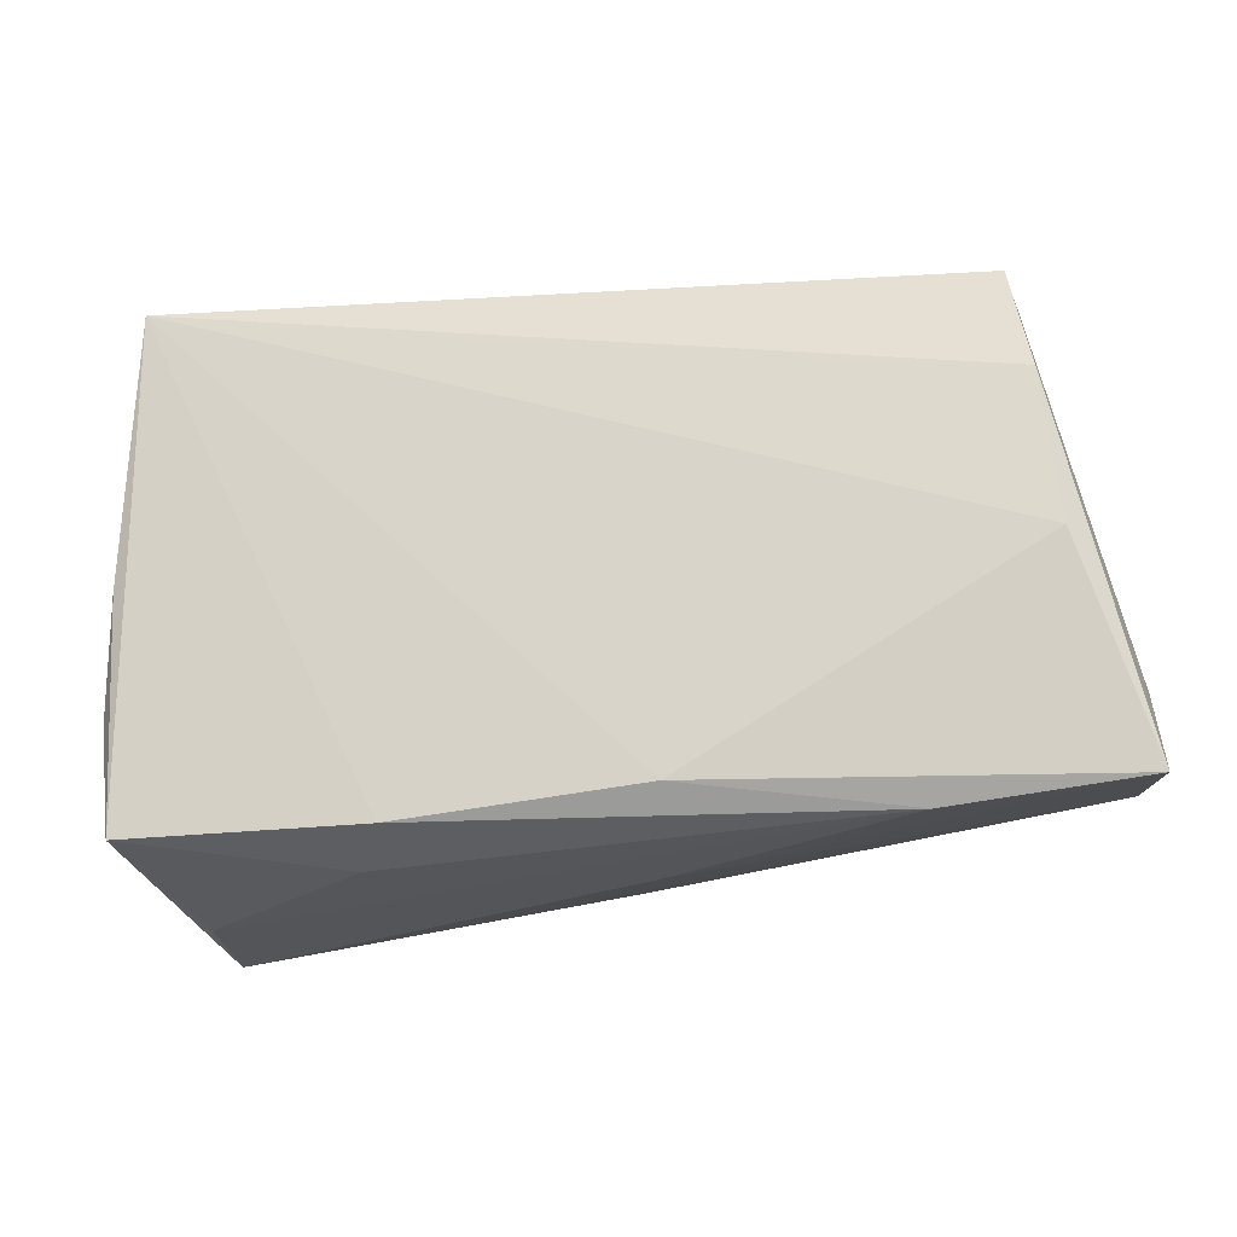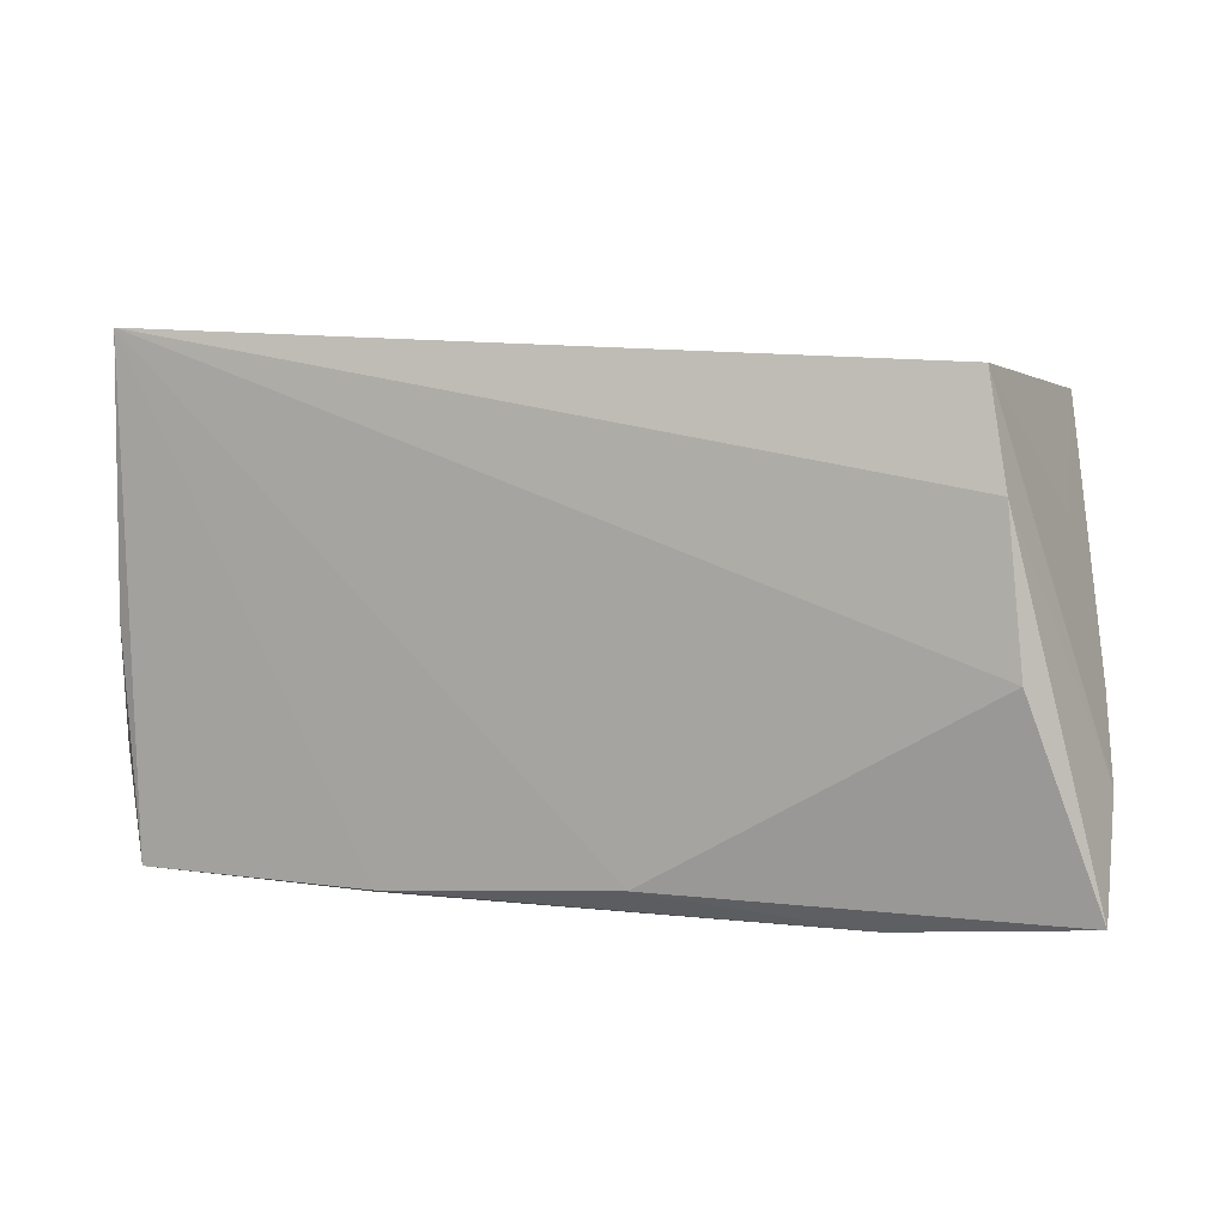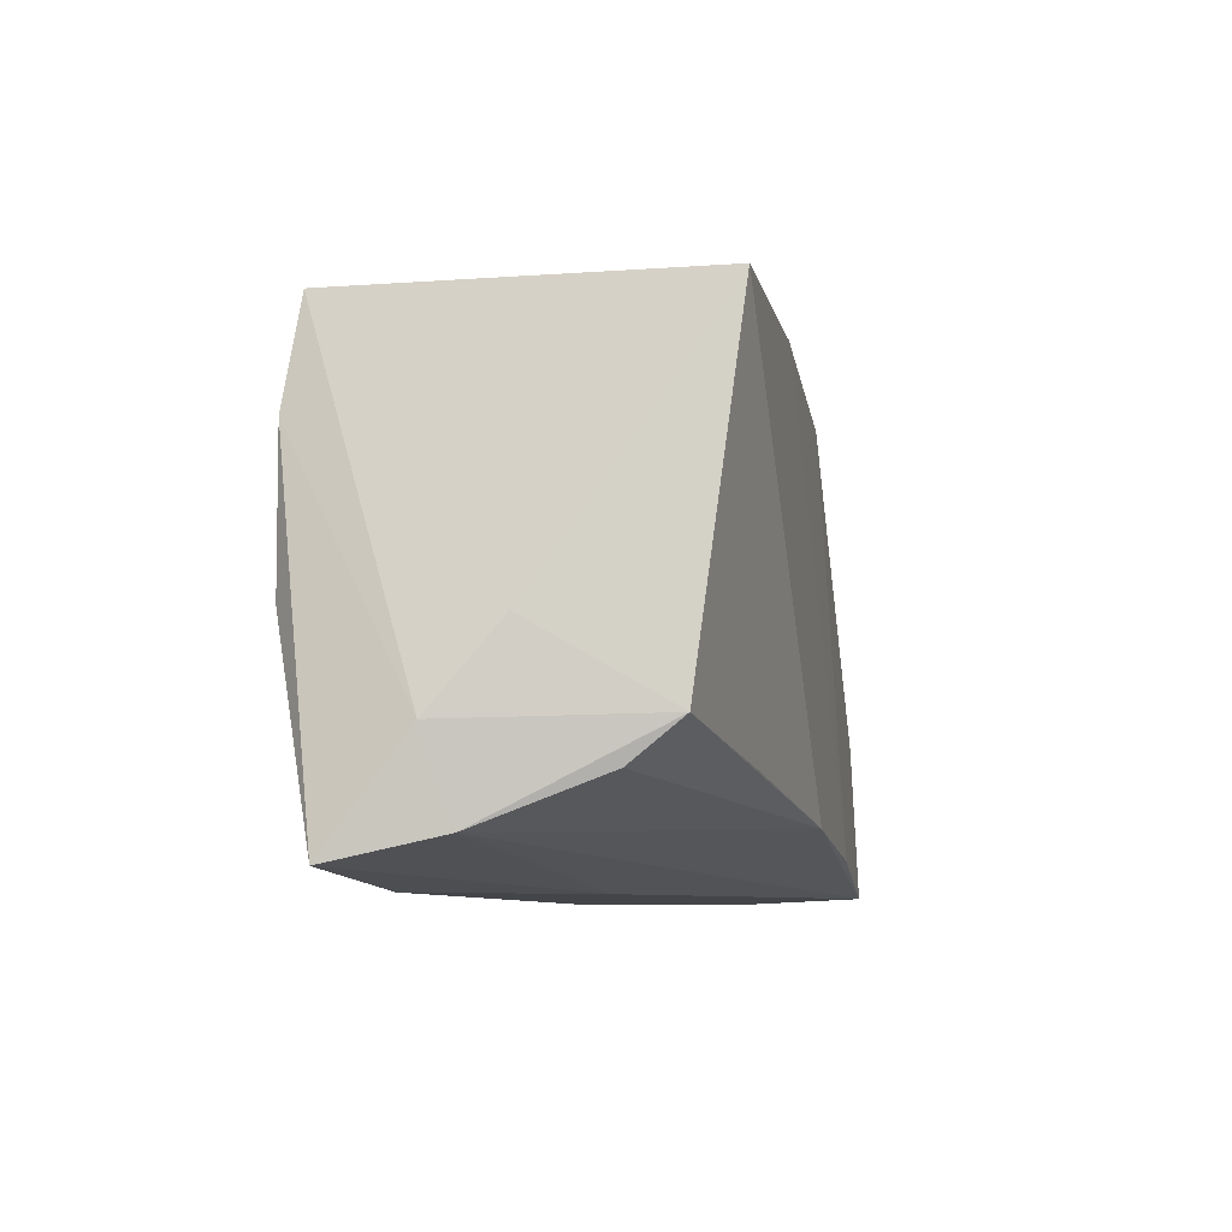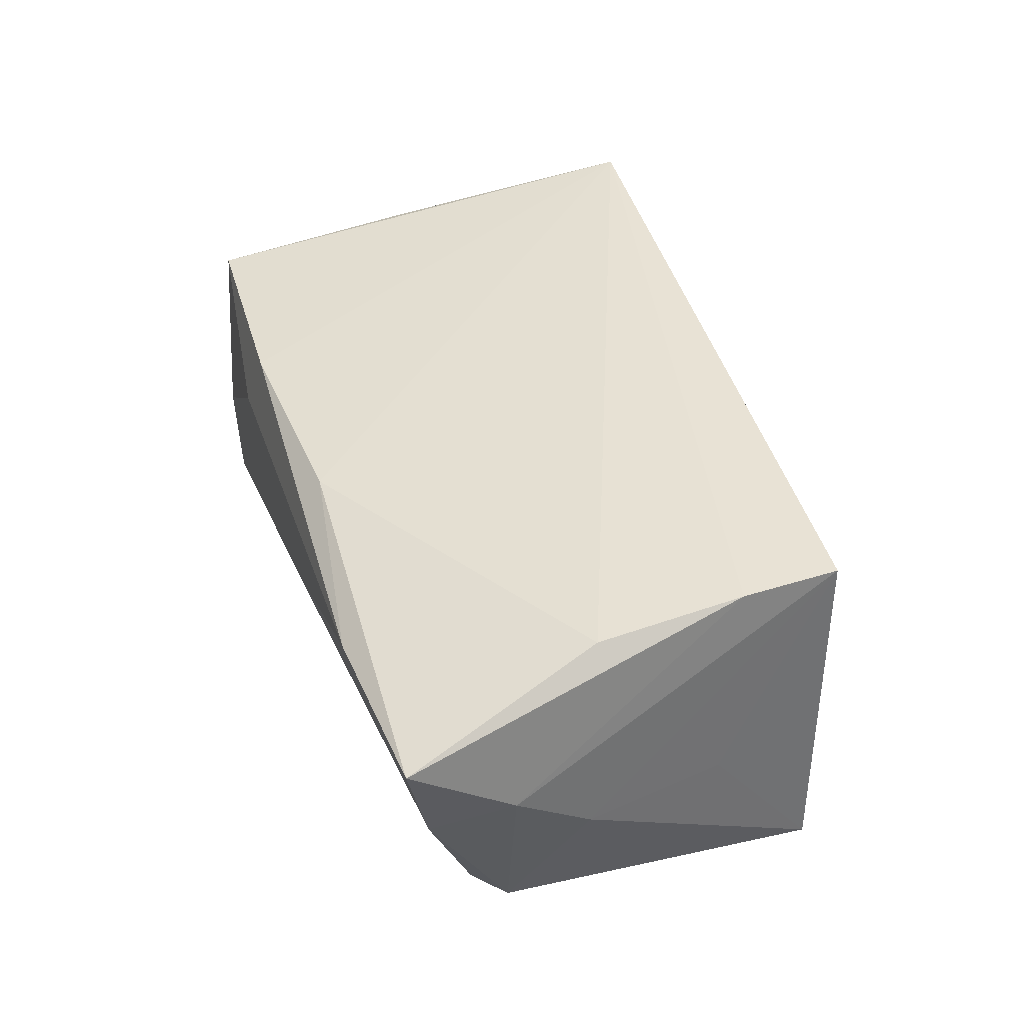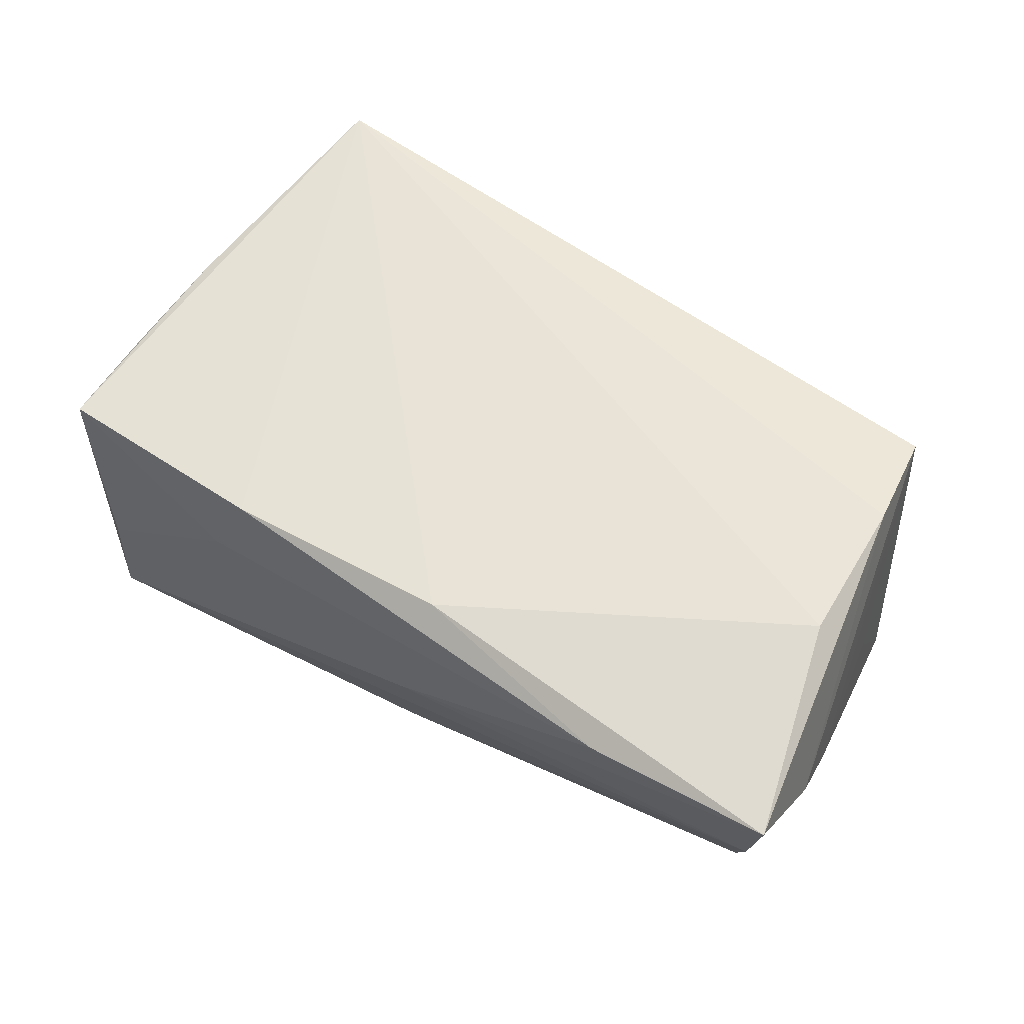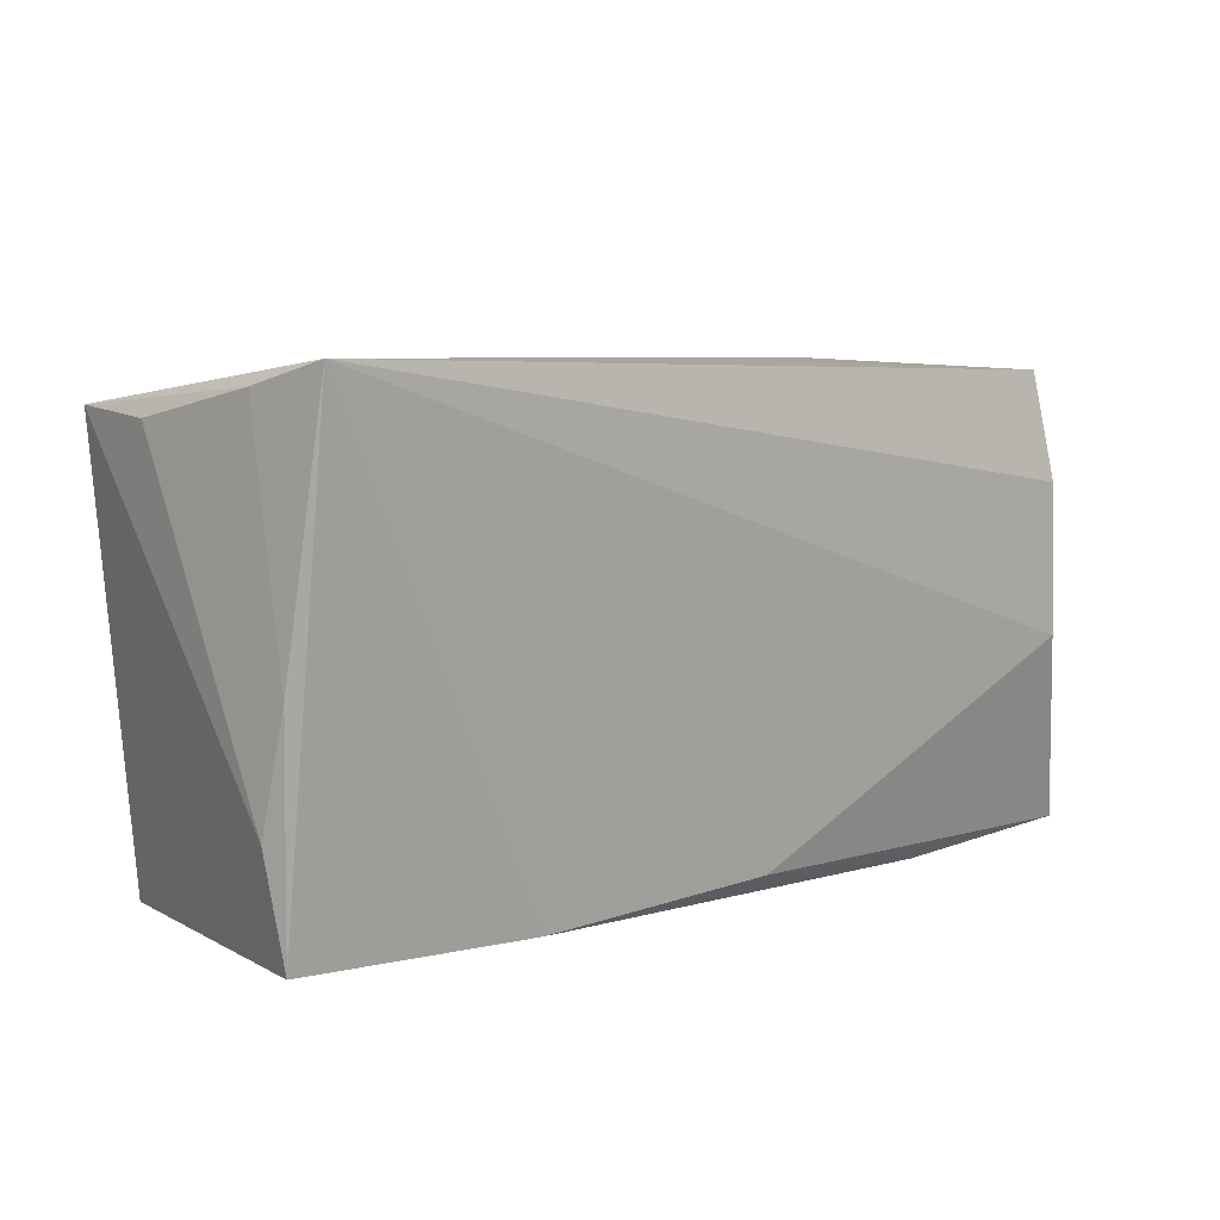
<metadata>
{"format":"obj","ext":"obj","renderer":"f3d","projection":"perspective","resolution":1024,"background":"white","views":[{"elev":-27.2,"azim":10.6,"up":"+Y"},{"elev":3.1,"azim":18.2,"up":"+Y"},{"elev":-8.2,"azim":102.0,"up":"+Y"},{"elev":40.5,"azim":72.7,"up":"+Z"},{"elev":54.4,"azim":35.3,"up":"+Z"},{"elev":9.9,"azim":-37.4,"up":"+Y"}]}
</metadata>
<code>
v -0.01965 -0.02827 0.01615
v -0.048 -0.02735 0.01458
v -0.04548 -0.02884 -0.02087
v 0.01851 0.02511 -0.02162
v -0.02342 -0.02995 0.007914
v 0.05525 -0.01595 0.005528
v 0.05321 -0.02551 0.00261
v 0.008613 -0.02661 0.01758
v 0.0558 -0.02831 0.01472
v -0.05339 0.02463 -0.01281
v -0.0291 0.02273 -0.01731
v 0.0005285 -0.02269 -0.02208
v -0.04669 0.03063 0.02158
v 0.04714 0.0247 -0.02208
v -0.04898 -0.0005217 0.01705
v 0.047 0.01304 0.02155
v -0.007274 0.02144 -0.02102
v 0.05349 -0.006547 -0.002058
v 0.04481 0.02559 0.02013
v 0.04947 -0.01524 -0.01698
v -0.04583 -0.01037 -0.02
v 0.005267 -0.02946 -0.0008449
v 0.01641 0.02706 0.004022
v -0.02191 -0.02523 -0.02208
v 0.02583 -0.01866 -0.01951
v -0.04421 -0.0295 -0.007006
v -0.0499 -0.01425 0.01381
v 0.03376 -0.02995 0.0139
v 0.04947 0.01082 -0.002786
v 0.04845 -0.004656 0.02091
v 0.04992 -0.01994 -0.01123
v -0.05273 0.02405 -0.001974
v -0.04935 0.02777 0.01265
f 7 20 6
f 3 12 7
f 17 3 21
f 2 1 13
f 27 3 2
f 5 1 2
f 8 30 13
f 13 1 8
f 13 19 23
f 14 23 19
f 13 23 14
f 6 19 16
f 13 30 16
f 16 19 13
f 24 3 17
f 24 12 3
f 24 14 12
f 31 12 20
f 20 7 31
f 31 7 12
f 3 7 22
f 10 21 3
f 10 3 27
f 27 32 10
f 10 33 13
f 32 33 10
f 27 2 15
f 15 2 13
f 13 33 15
f 15 32 27
f 15 33 32
f 26 2 3
f 5 2 26
f 3 22 26
f 20 12 25
f 25 14 20
f 12 14 25
f 18 19 6
f 6 20 18
f 20 14 18
f 4 24 17
f 14 24 4
f 13 14 4
f 4 10 13
f 9 22 7
f 9 7 6
f 30 8 9
f 6 16 9
f 9 16 30
f 17 21 11
f 21 10 11
f 11 4 17
f 10 4 11
f 29 14 19
f 19 18 29
f 29 18 14
f 22 9 28
f 5 26 28
f 28 26 22
f 28 1 5
f 28 8 1
f 28 9 8

</code>
